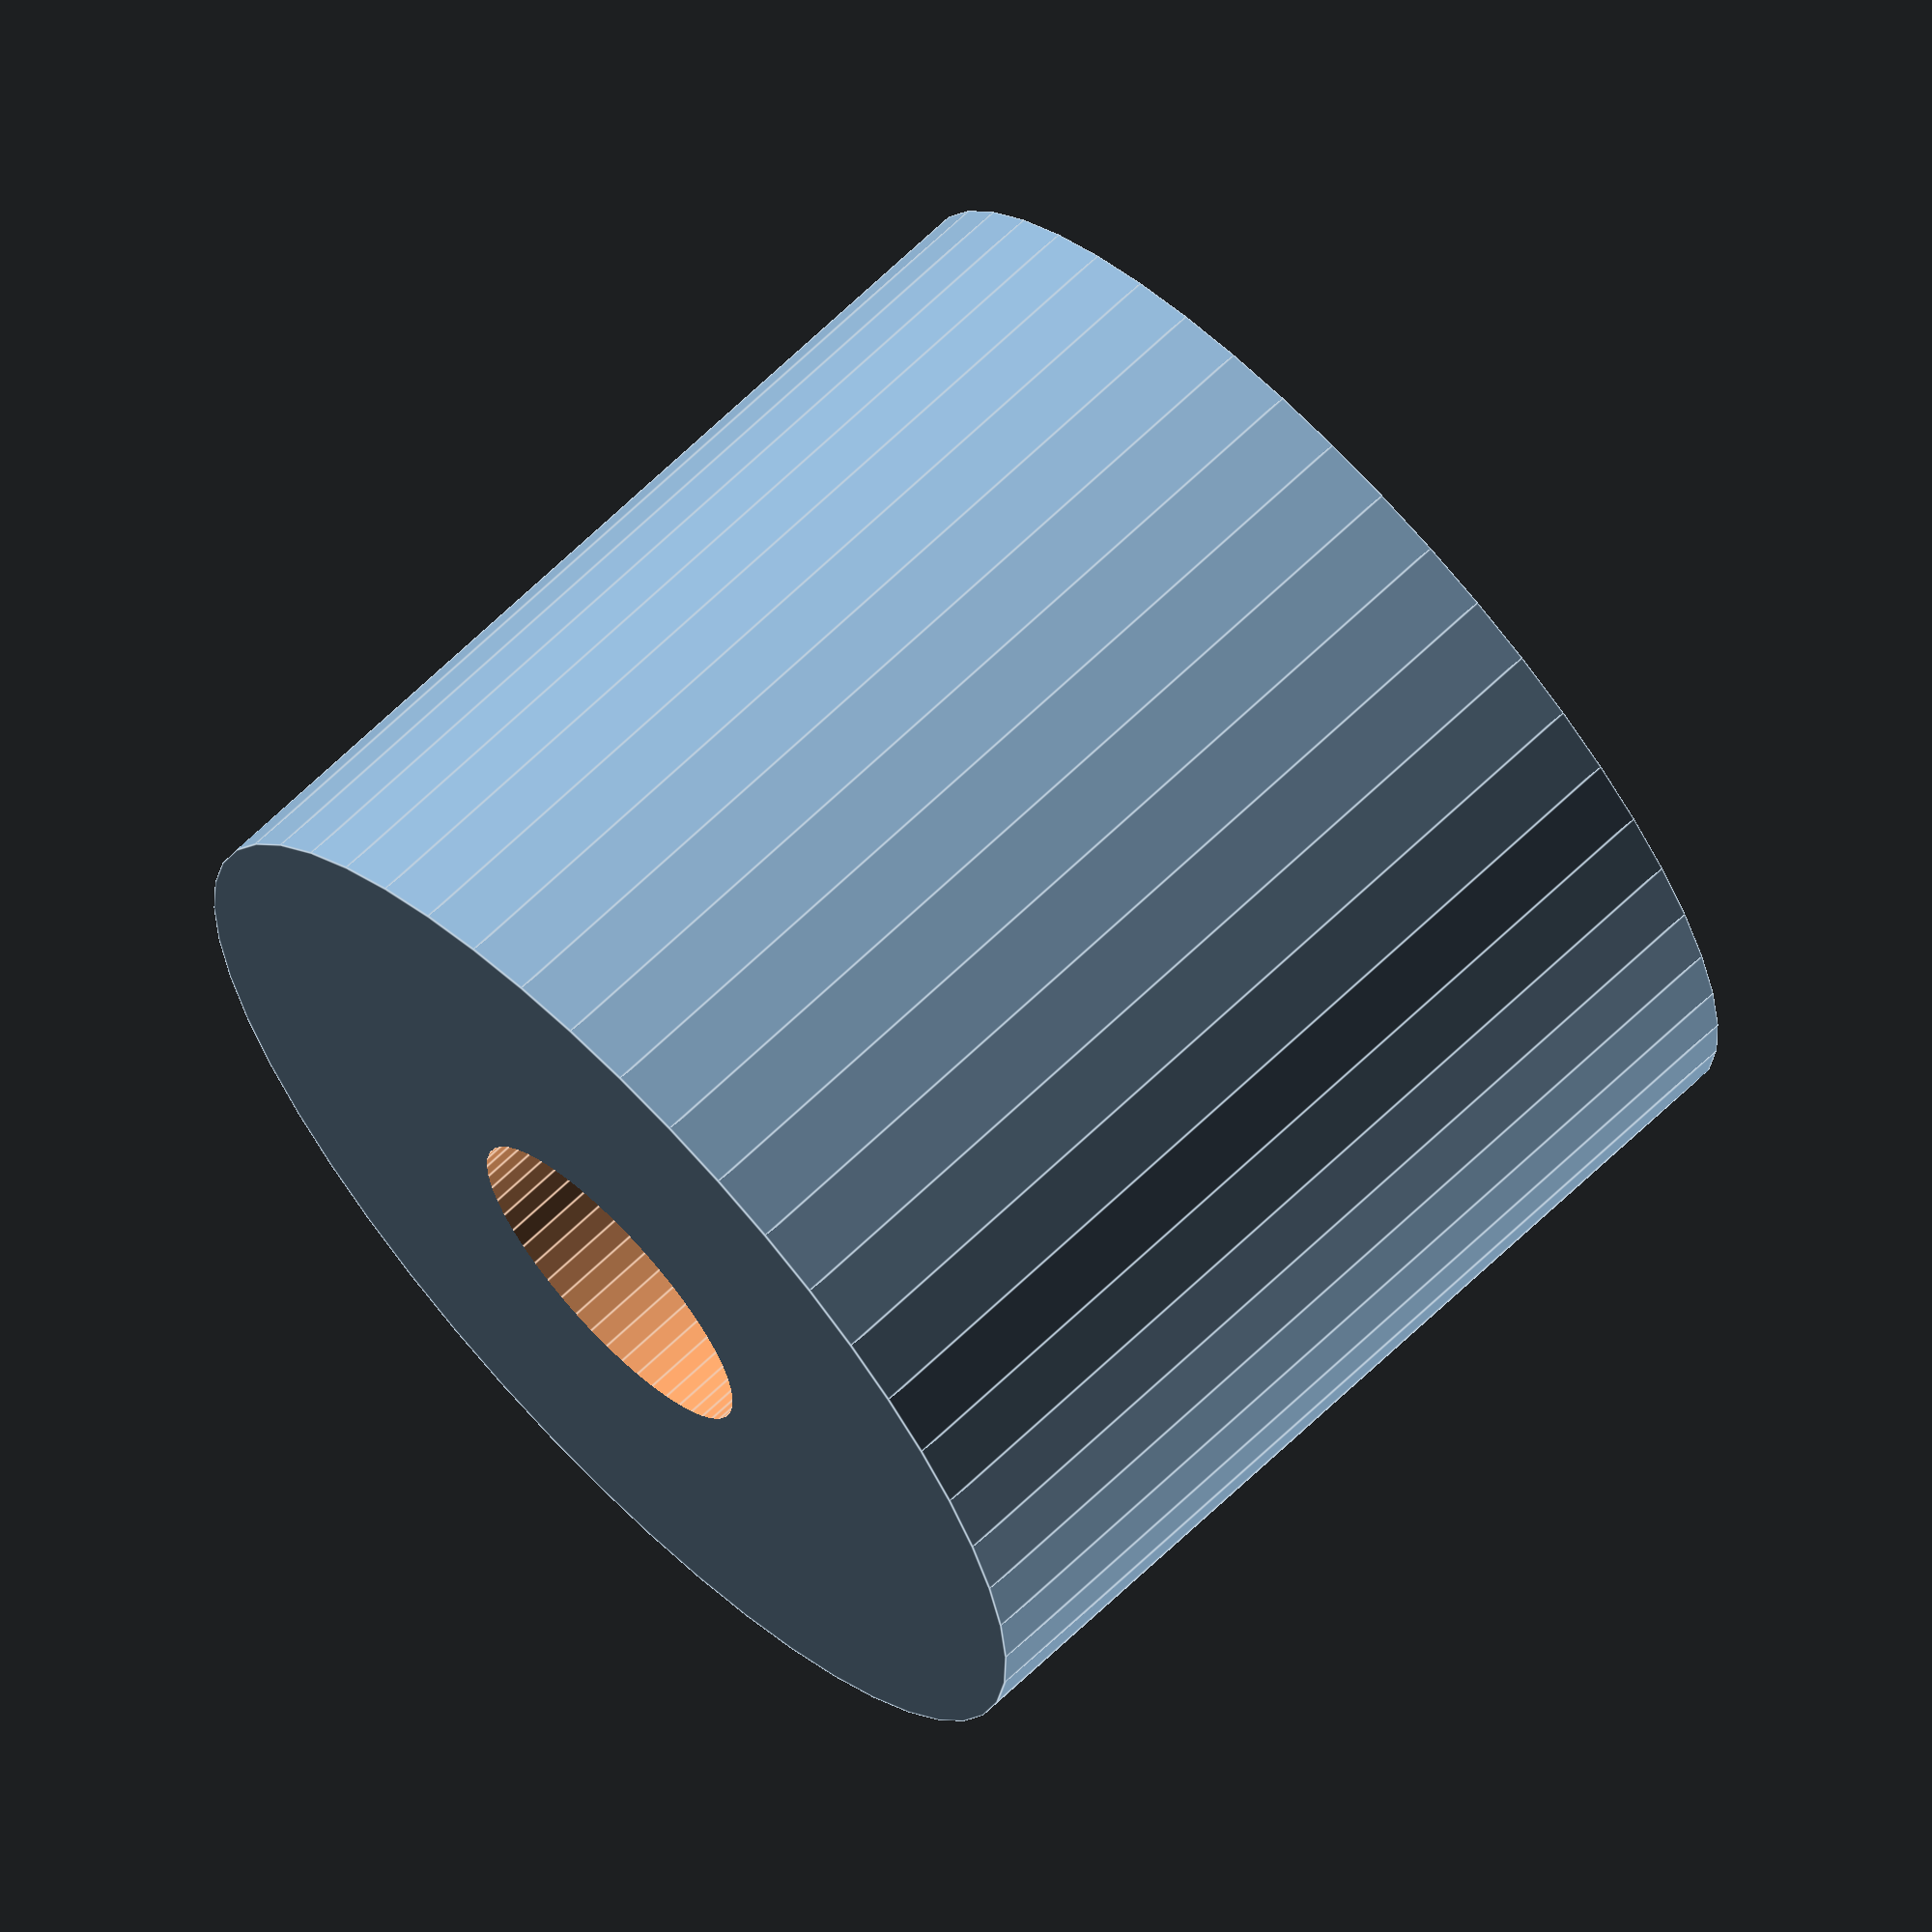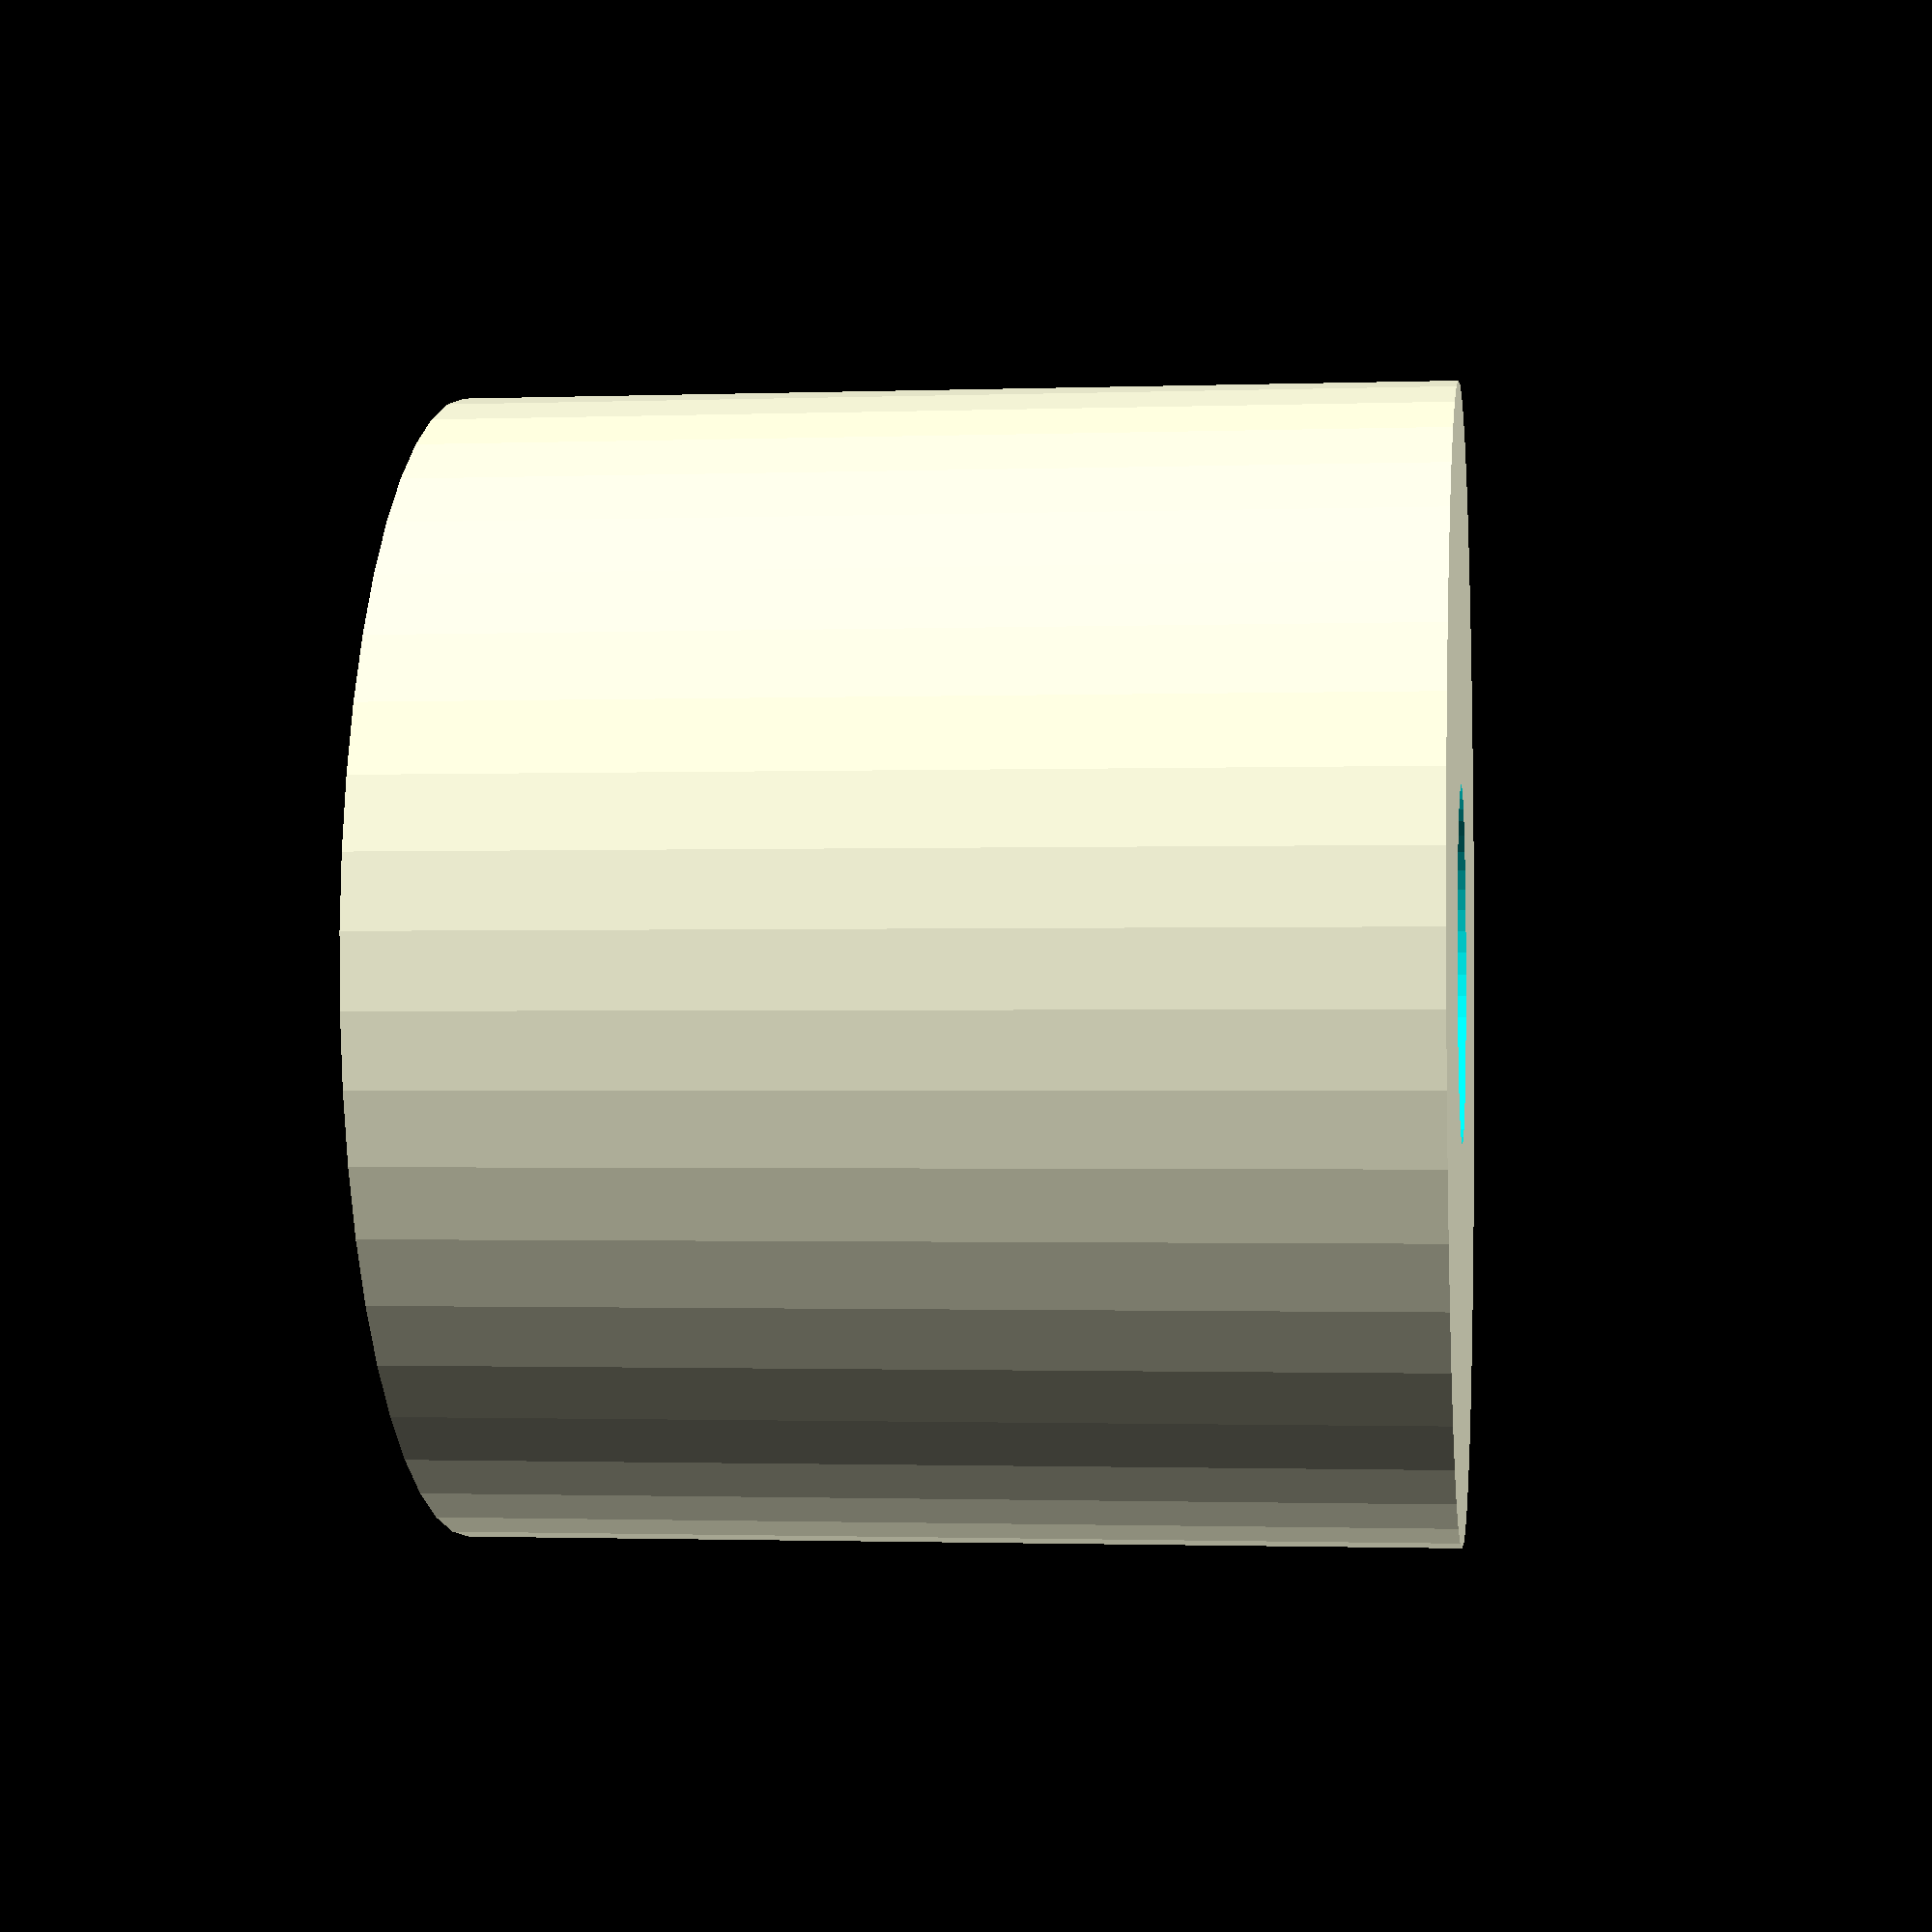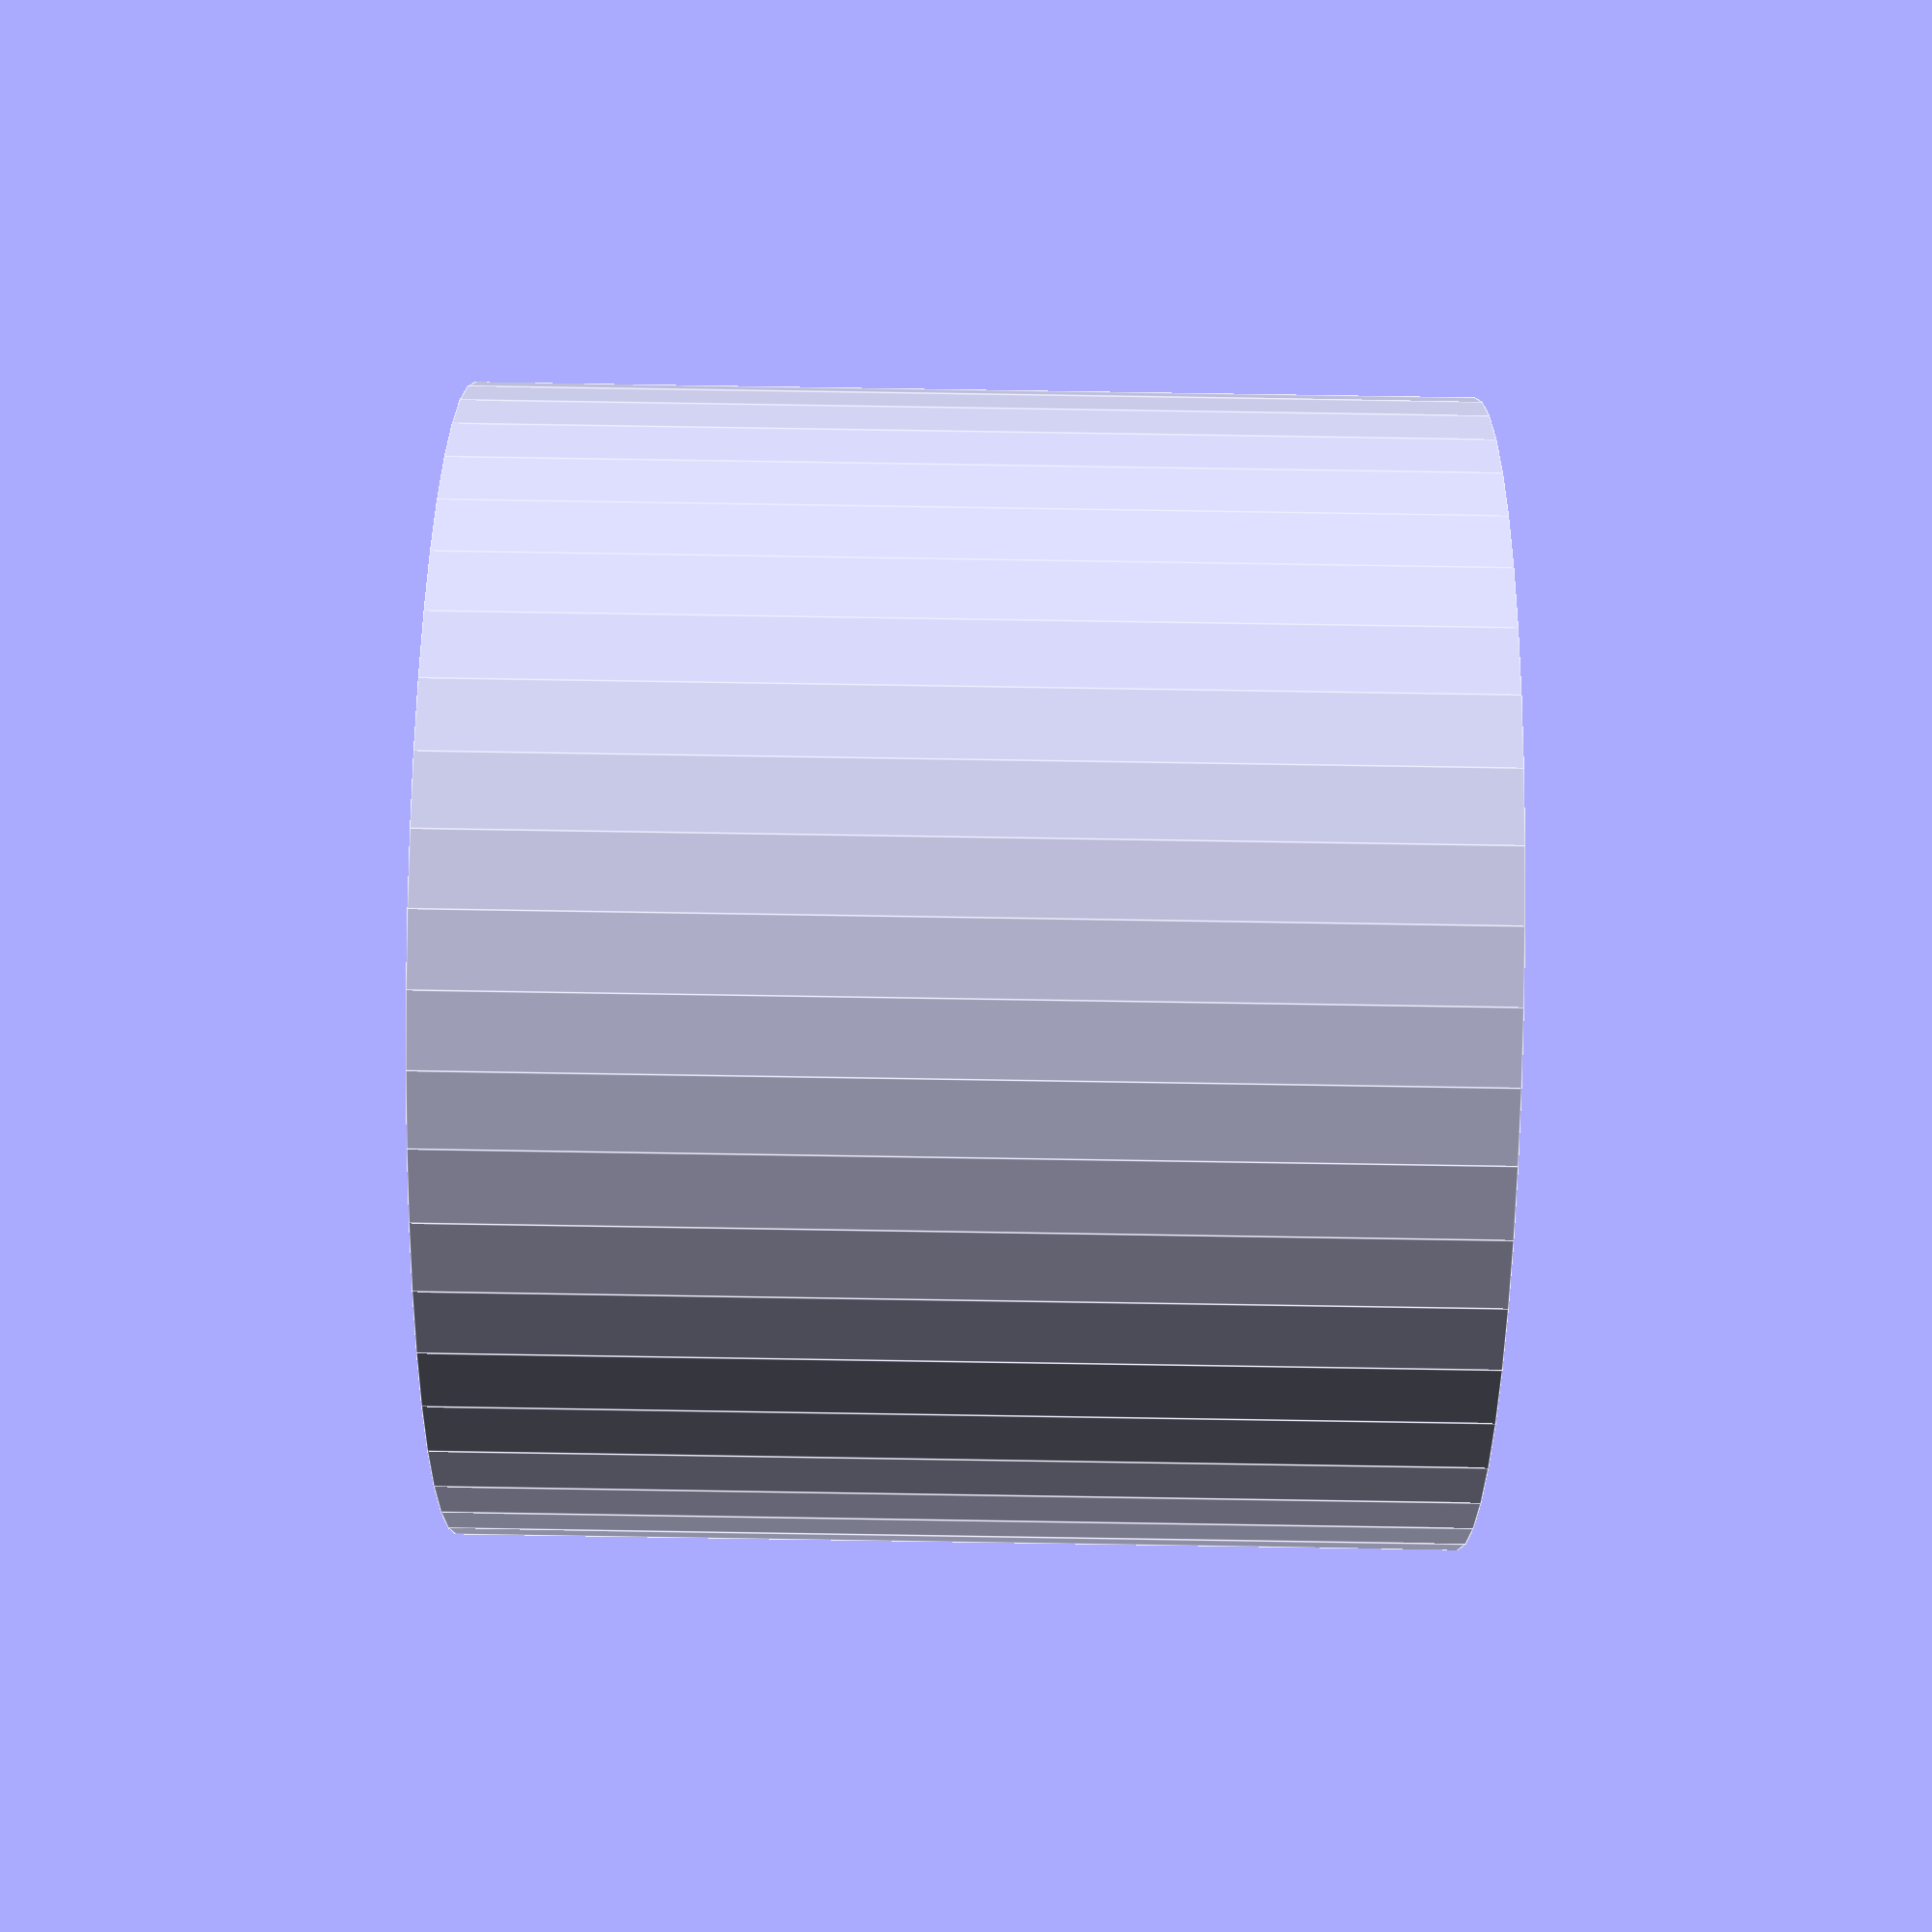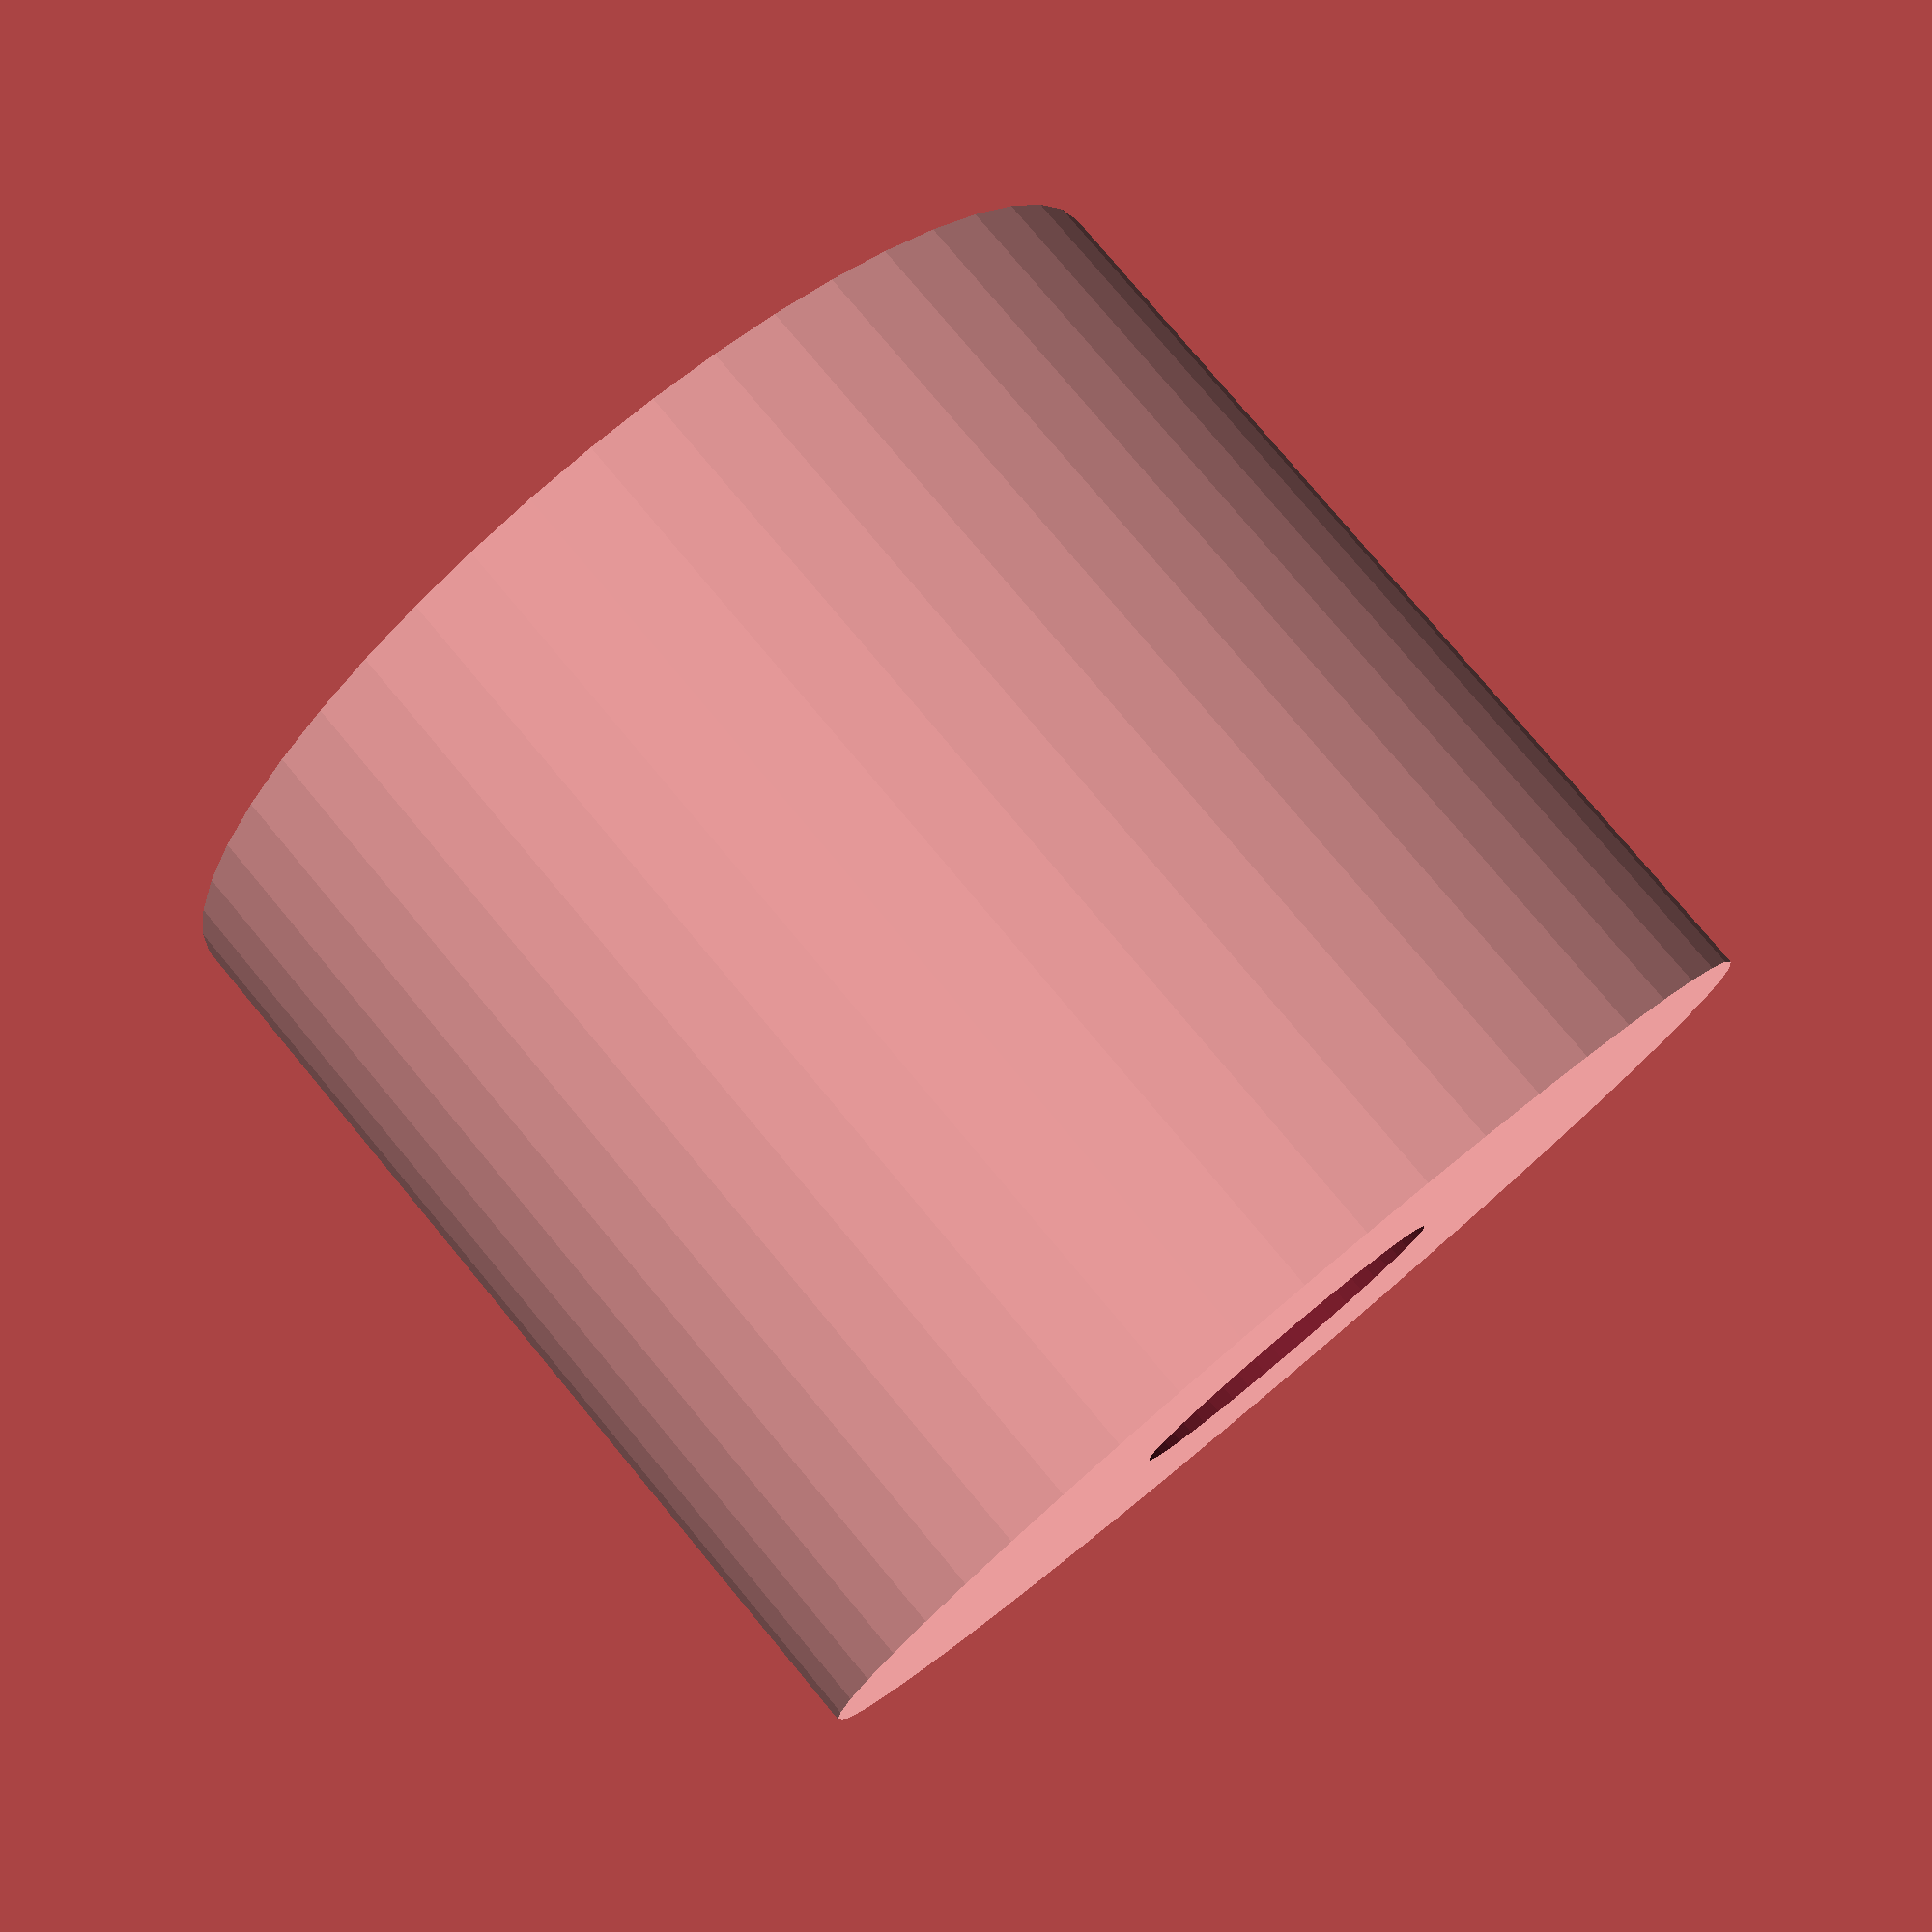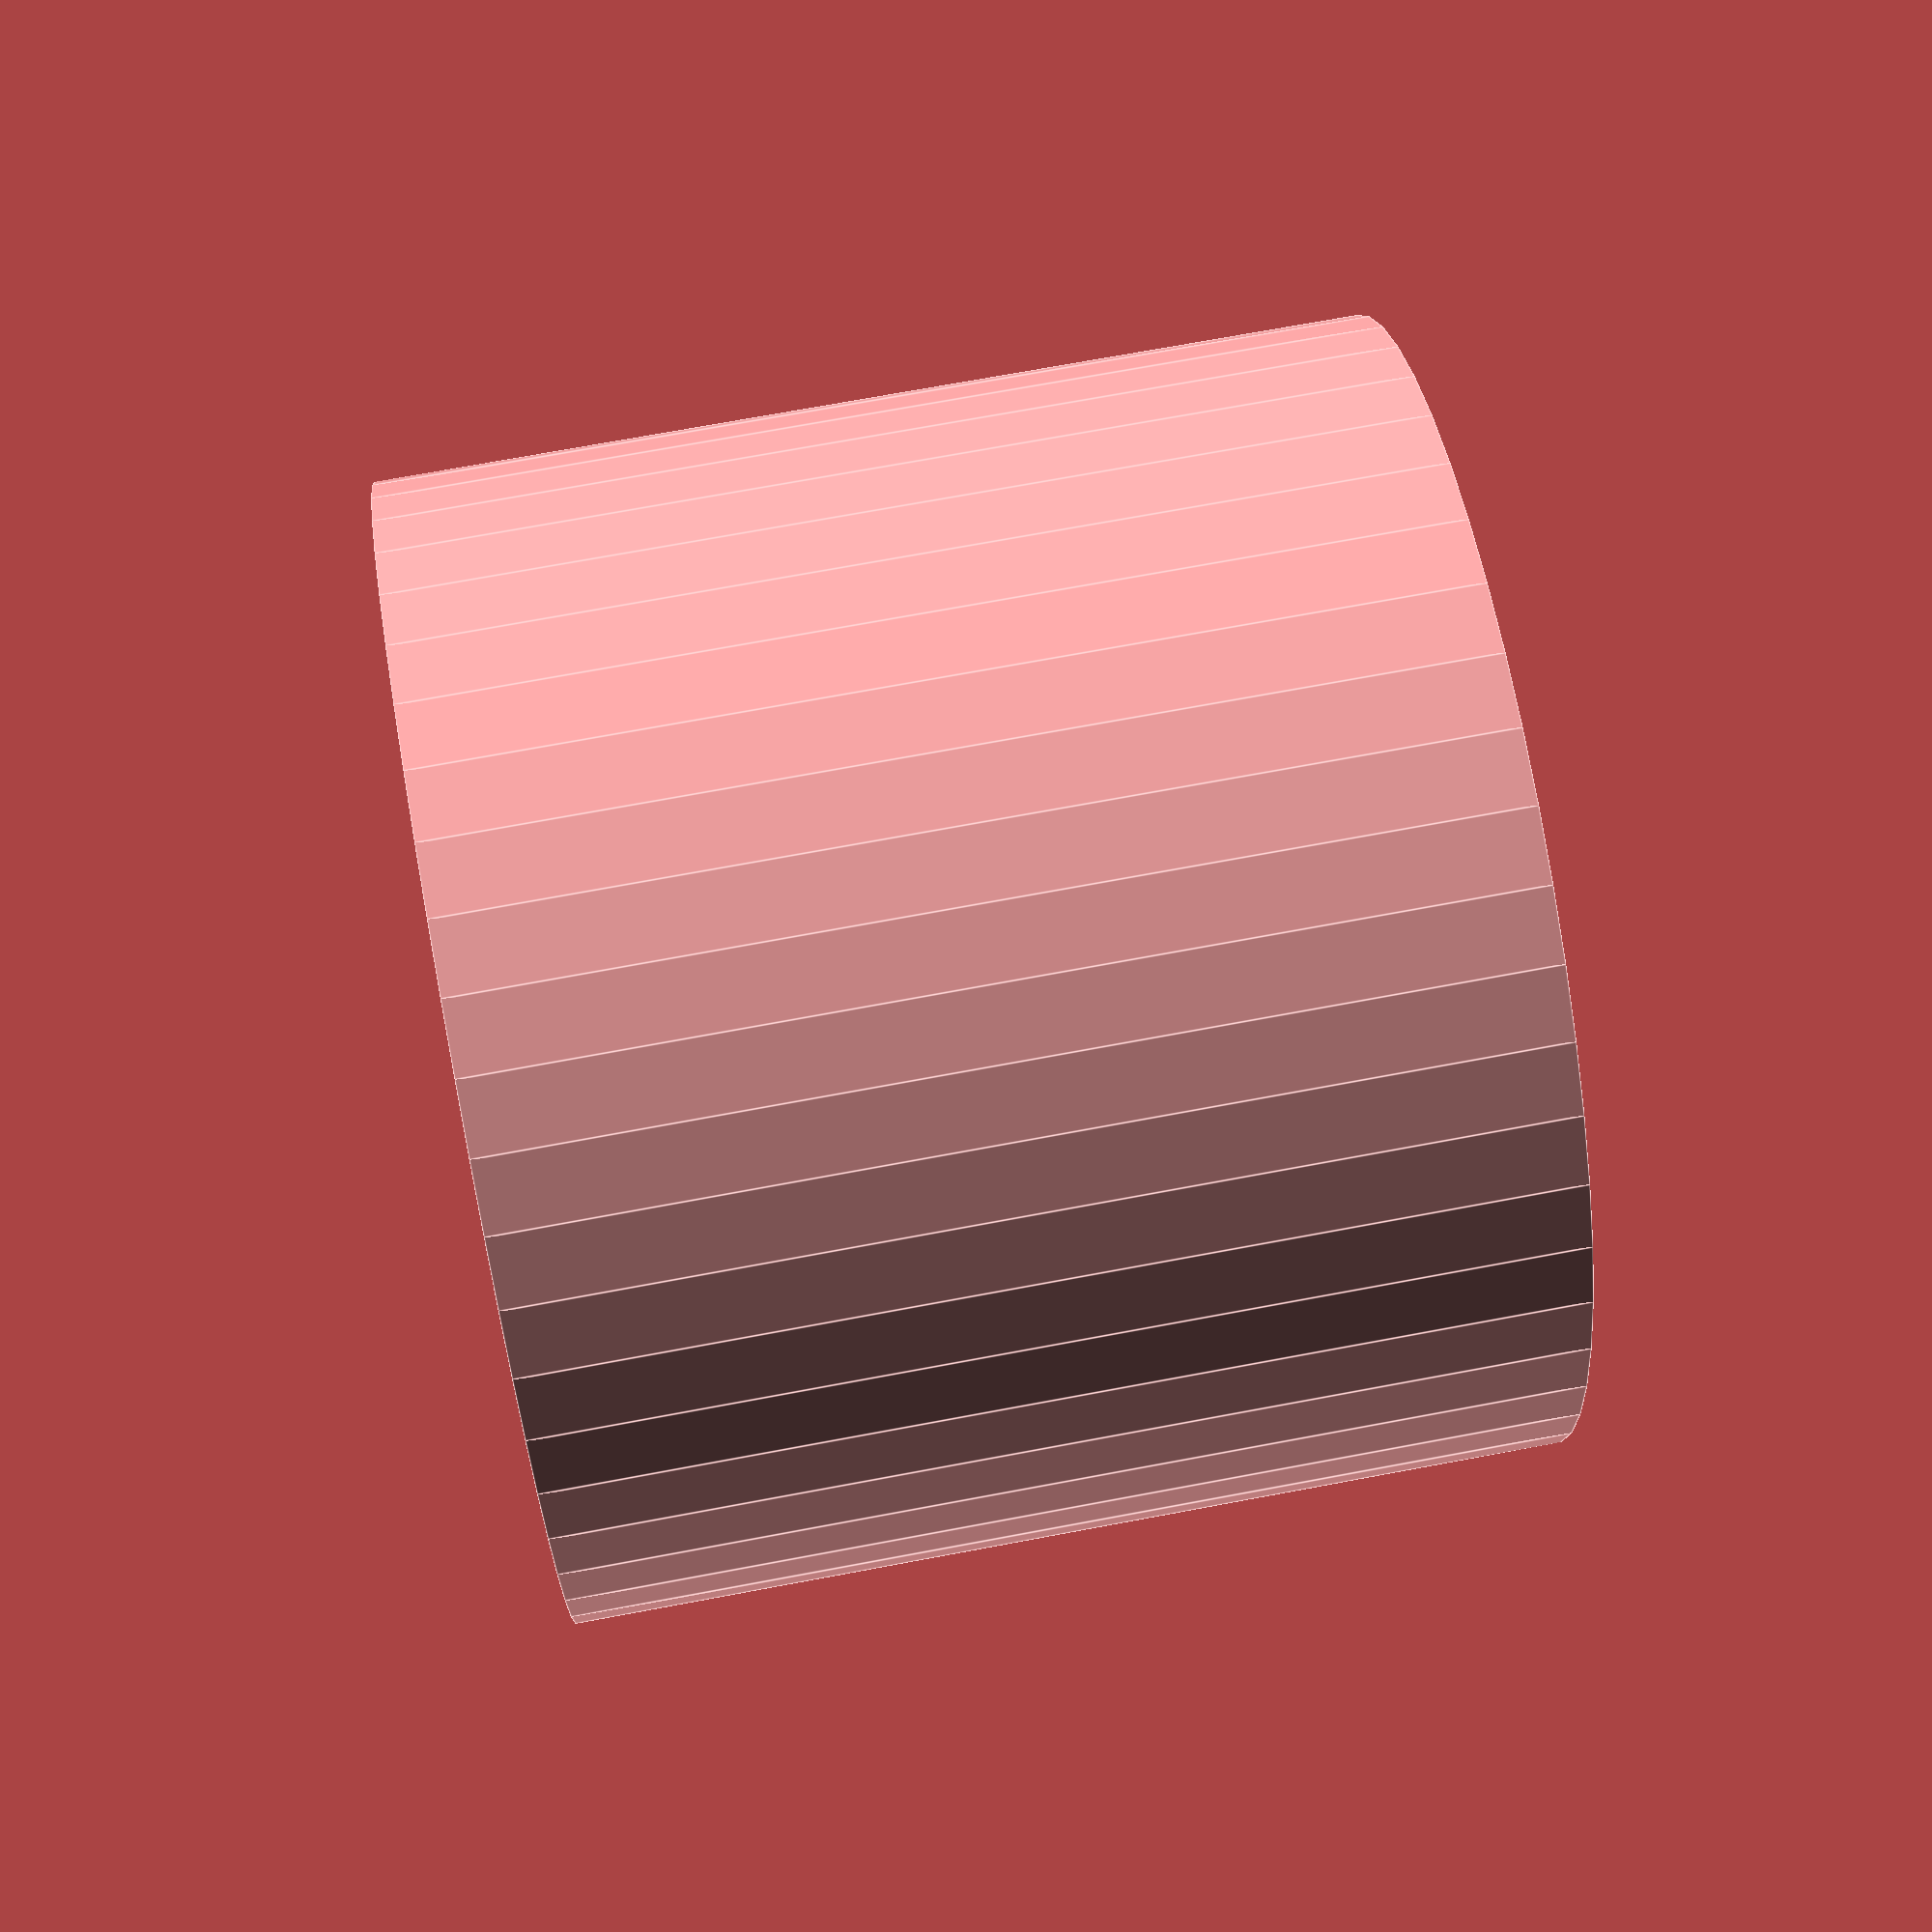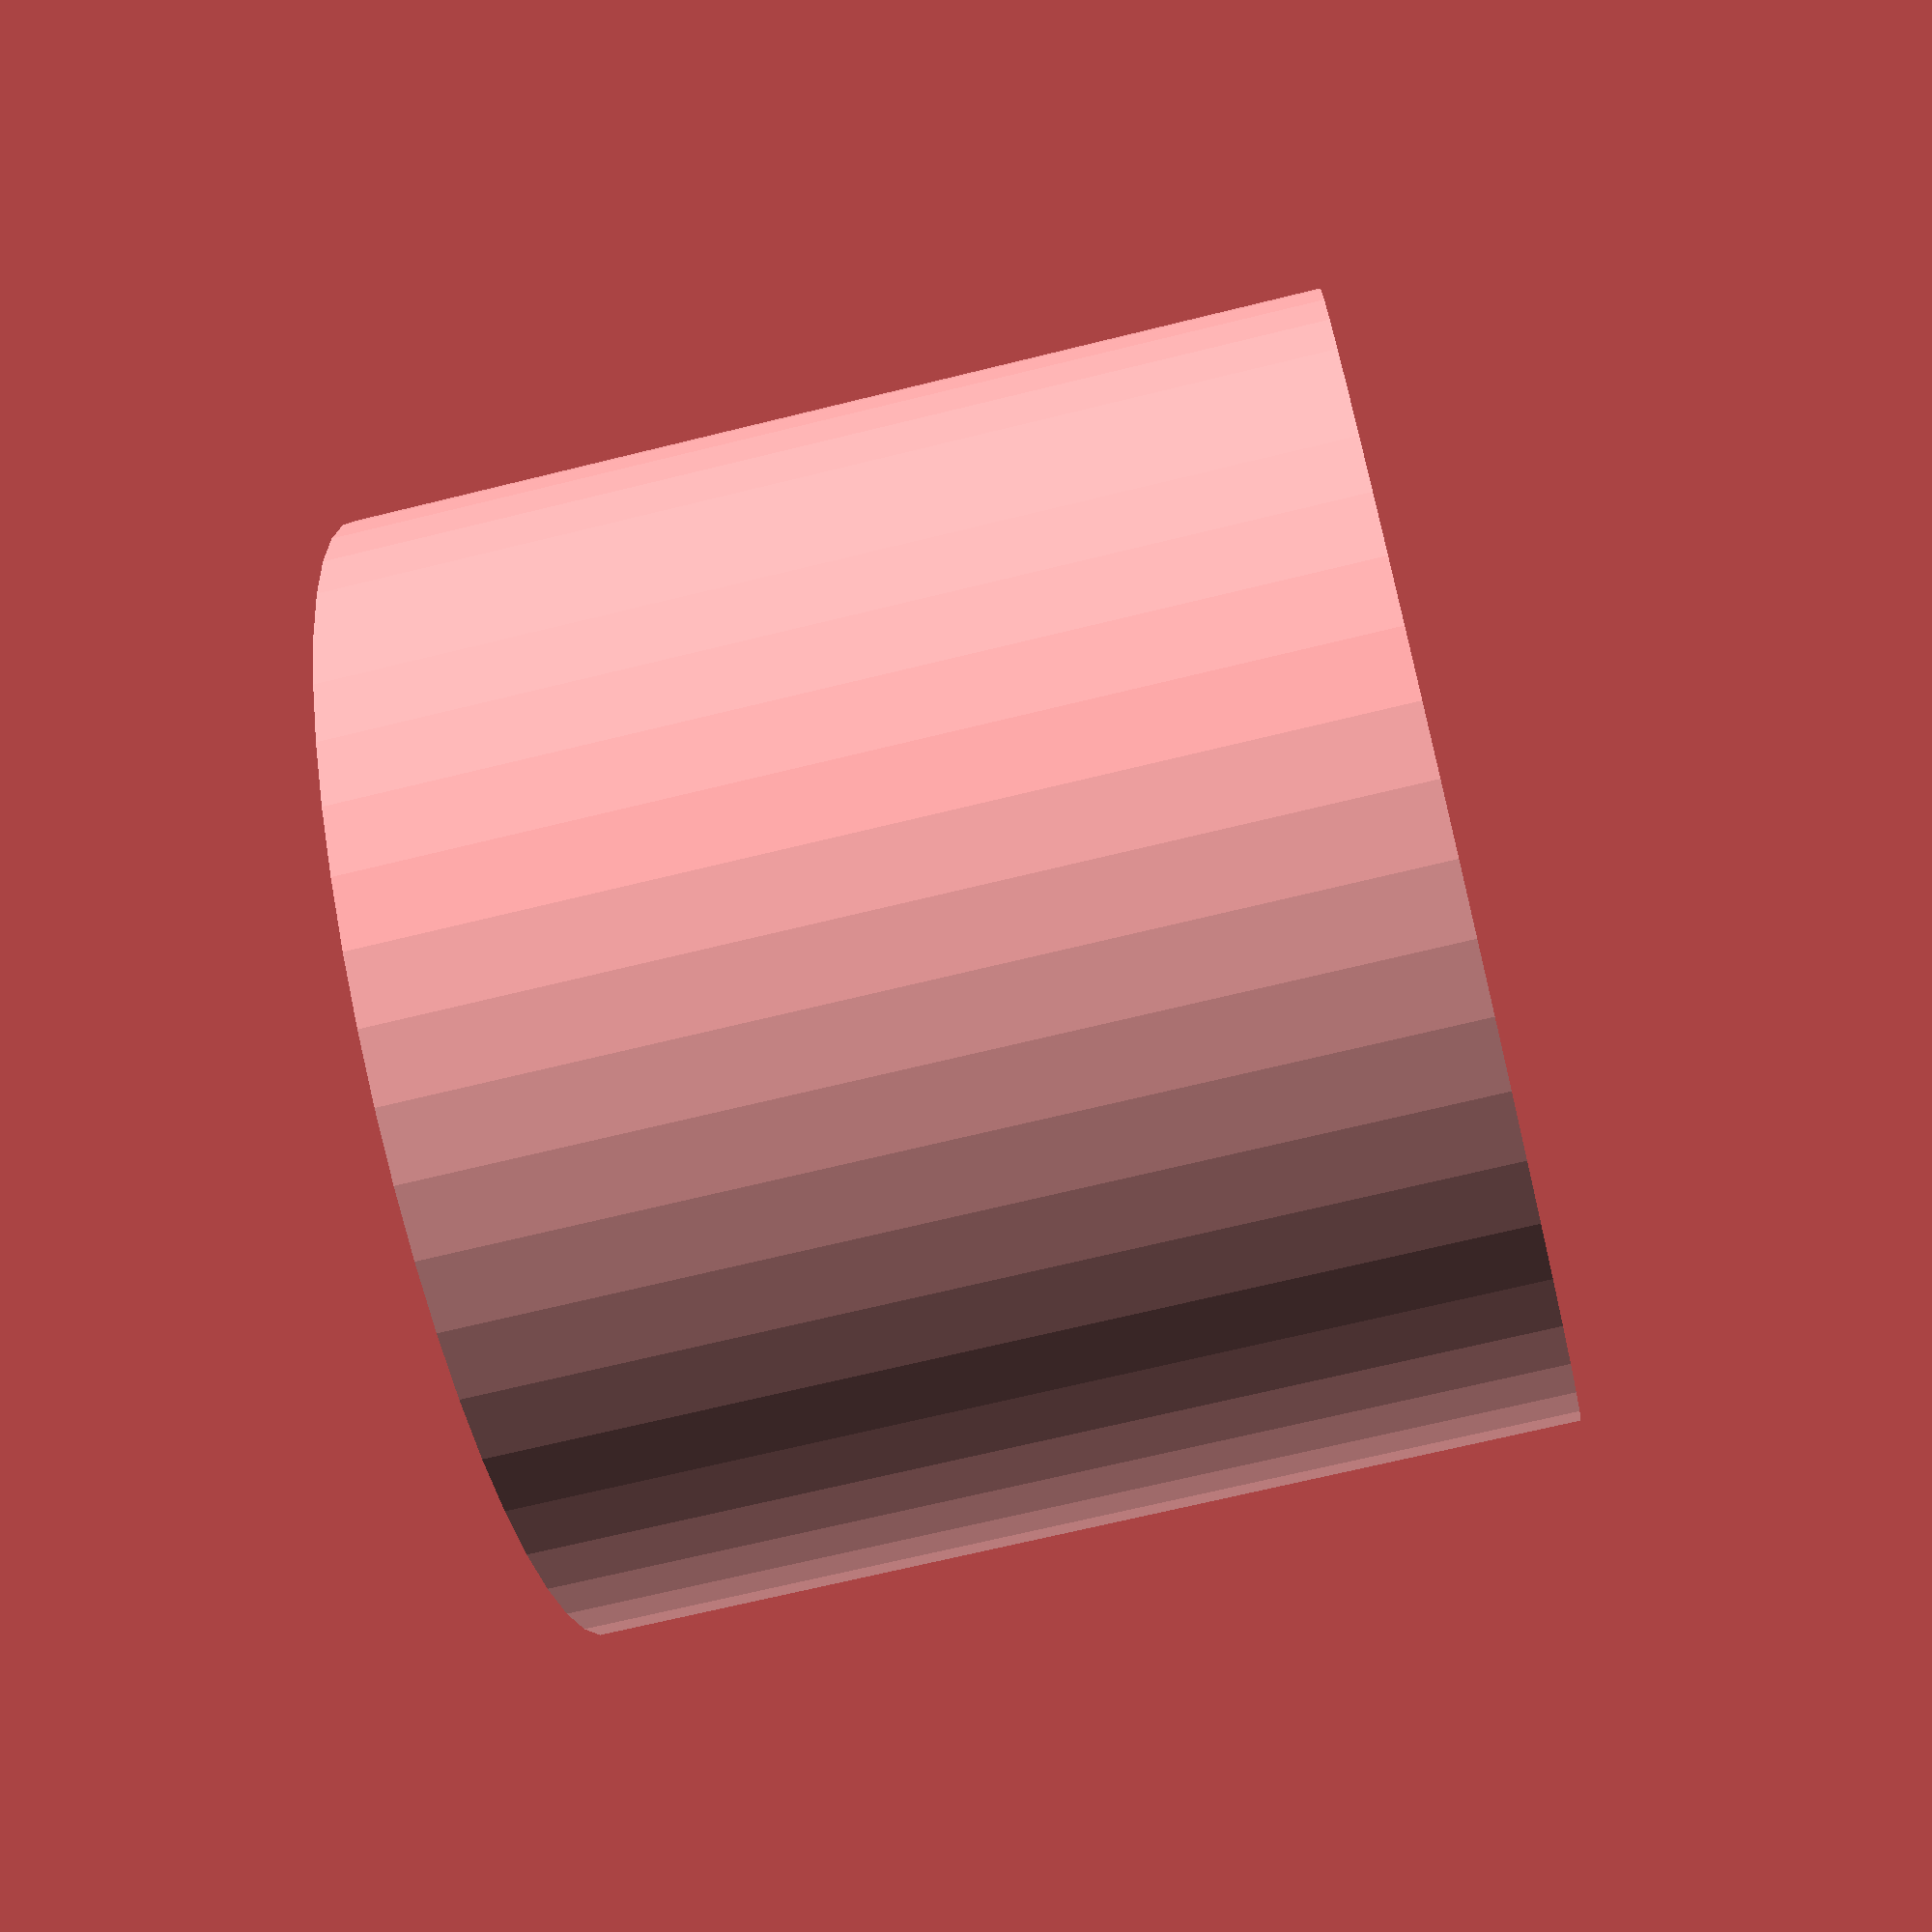
<openscad>
$fn = 50;


difference() {
	union() {
		translate(v = [0, 0, -12.5000000000]) {
			cylinder(h = 25, r = 14.5000000000);
		}
	}
	union() {
		translate(v = [0, 0, -100.0000000000]) {
			cylinder(h = 200, r = 4.5000000000);
		}
	}
}
</openscad>
<views>
elev=112.0 azim=206.7 roll=133.8 proj=o view=edges
elev=1.4 azim=235.7 roll=97.2 proj=p view=solid
elev=93.1 azim=31.2 roll=89.1 proj=p view=edges
elev=281.3 azim=231.2 roll=320.2 proj=p view=wireframe
elev=108.8 azim=206.3 roll=280.6 proj=p view=edges
elev=248.3 azim=4.6 roll=76.1 proj=p view=solid
</views>
